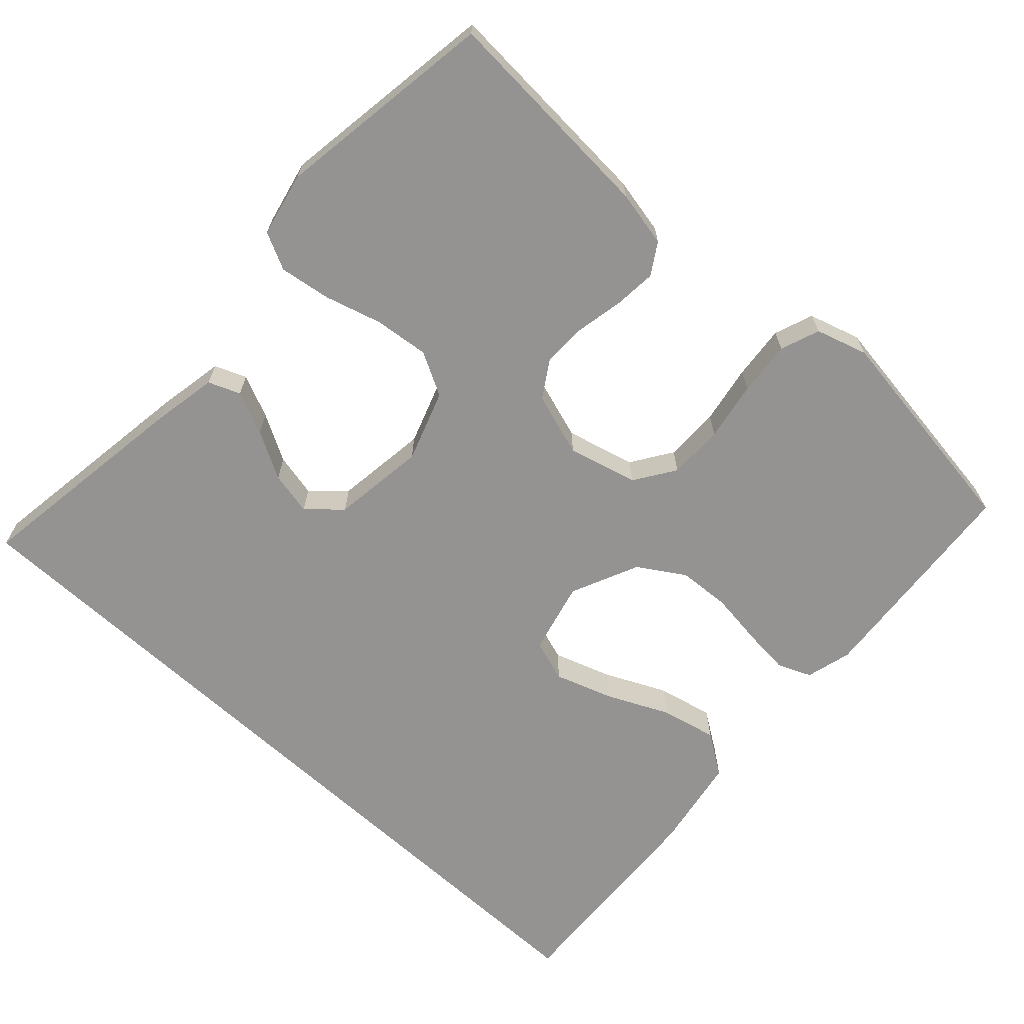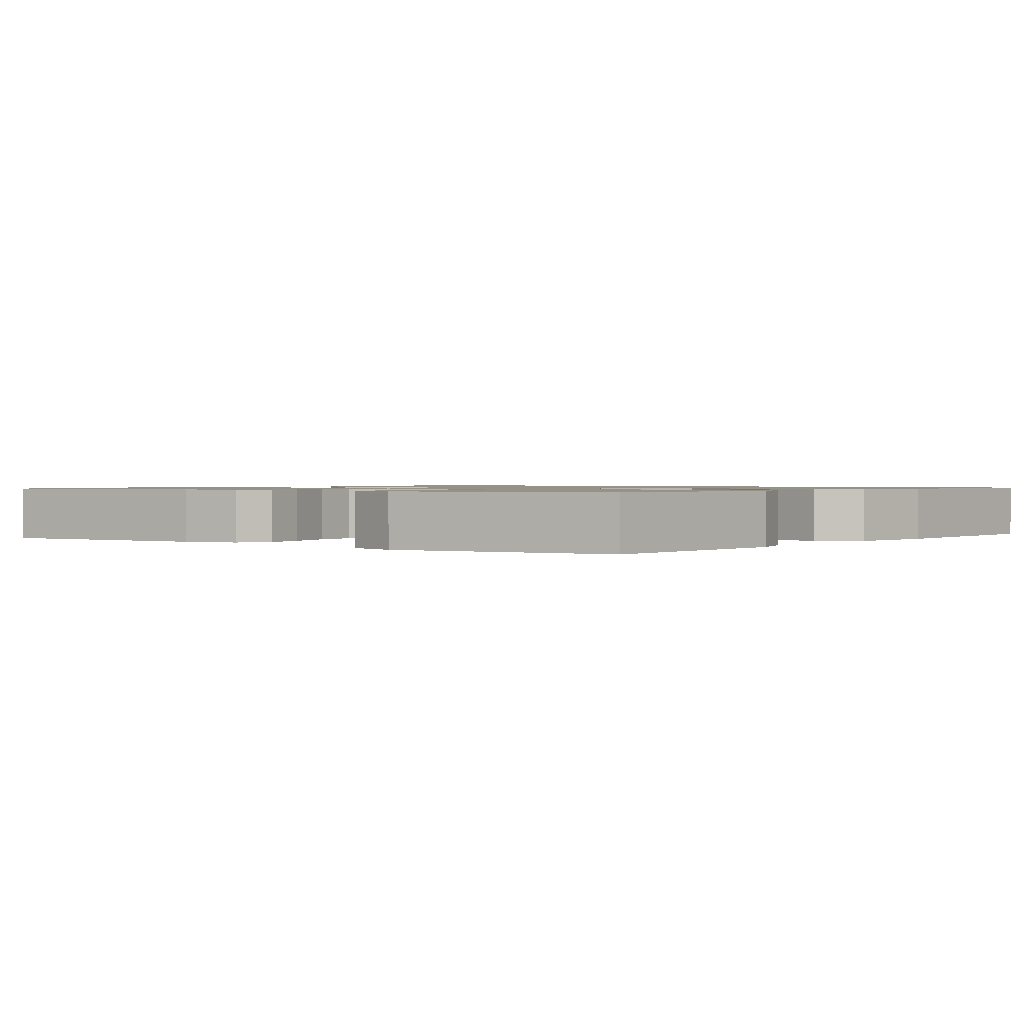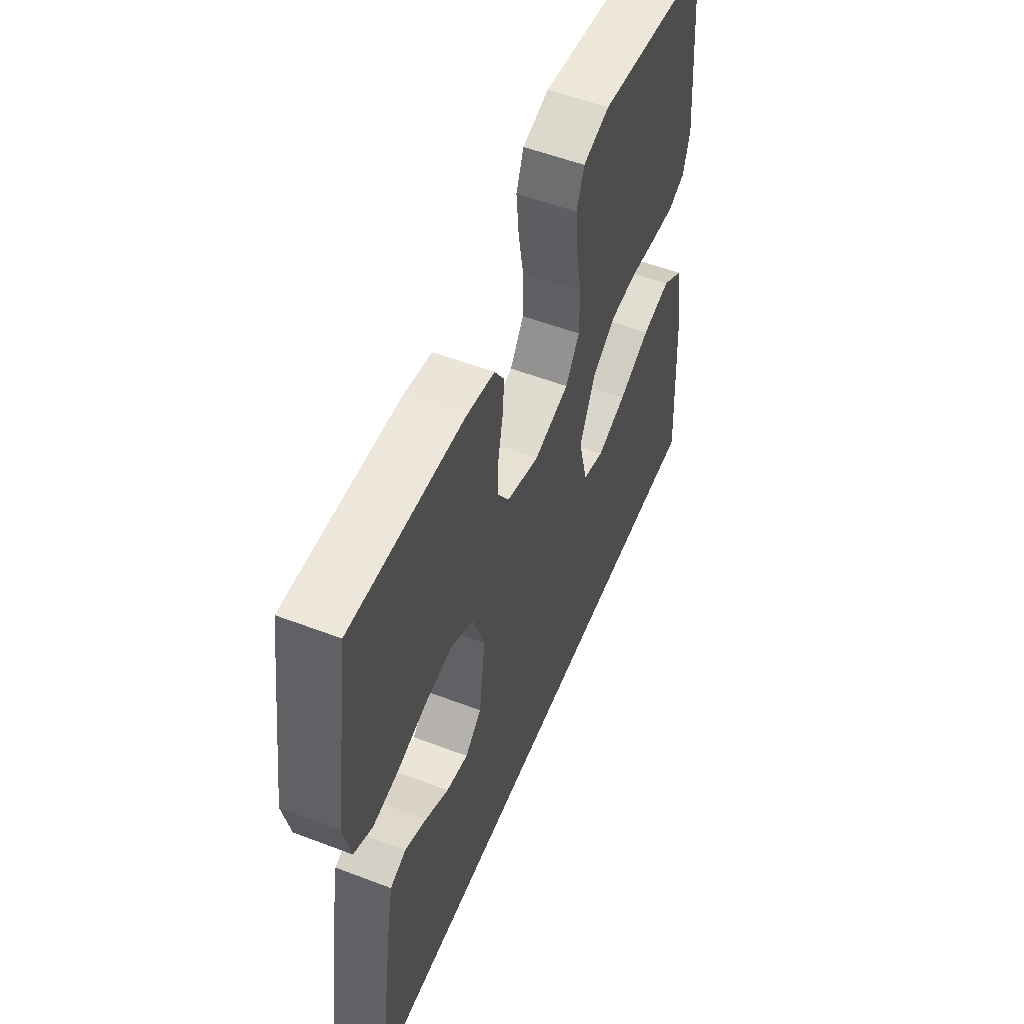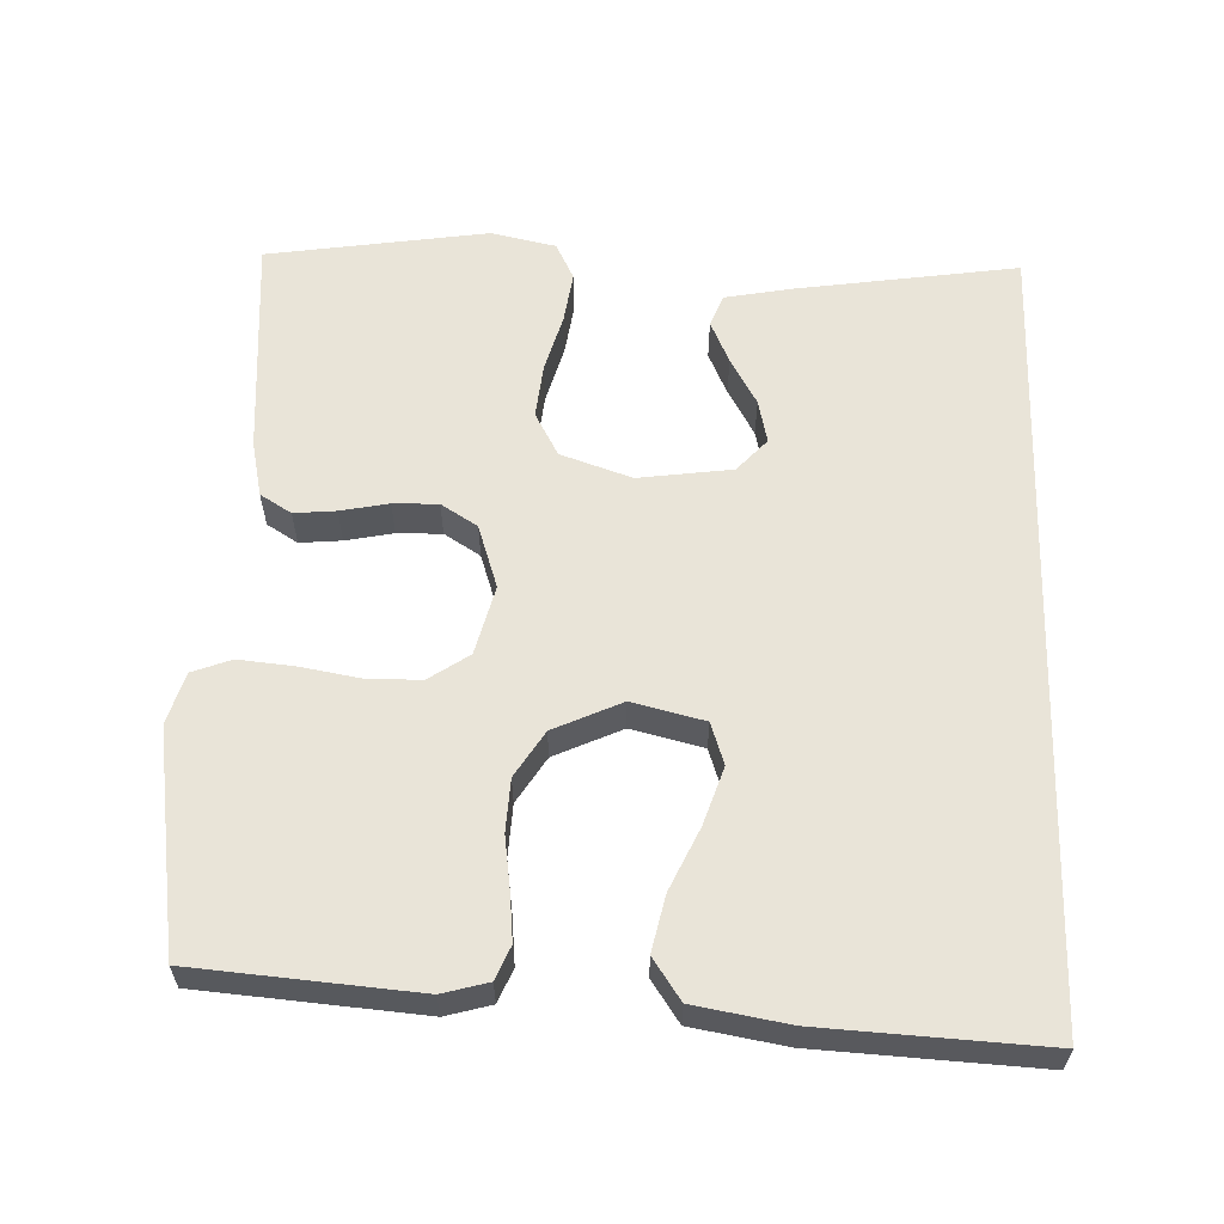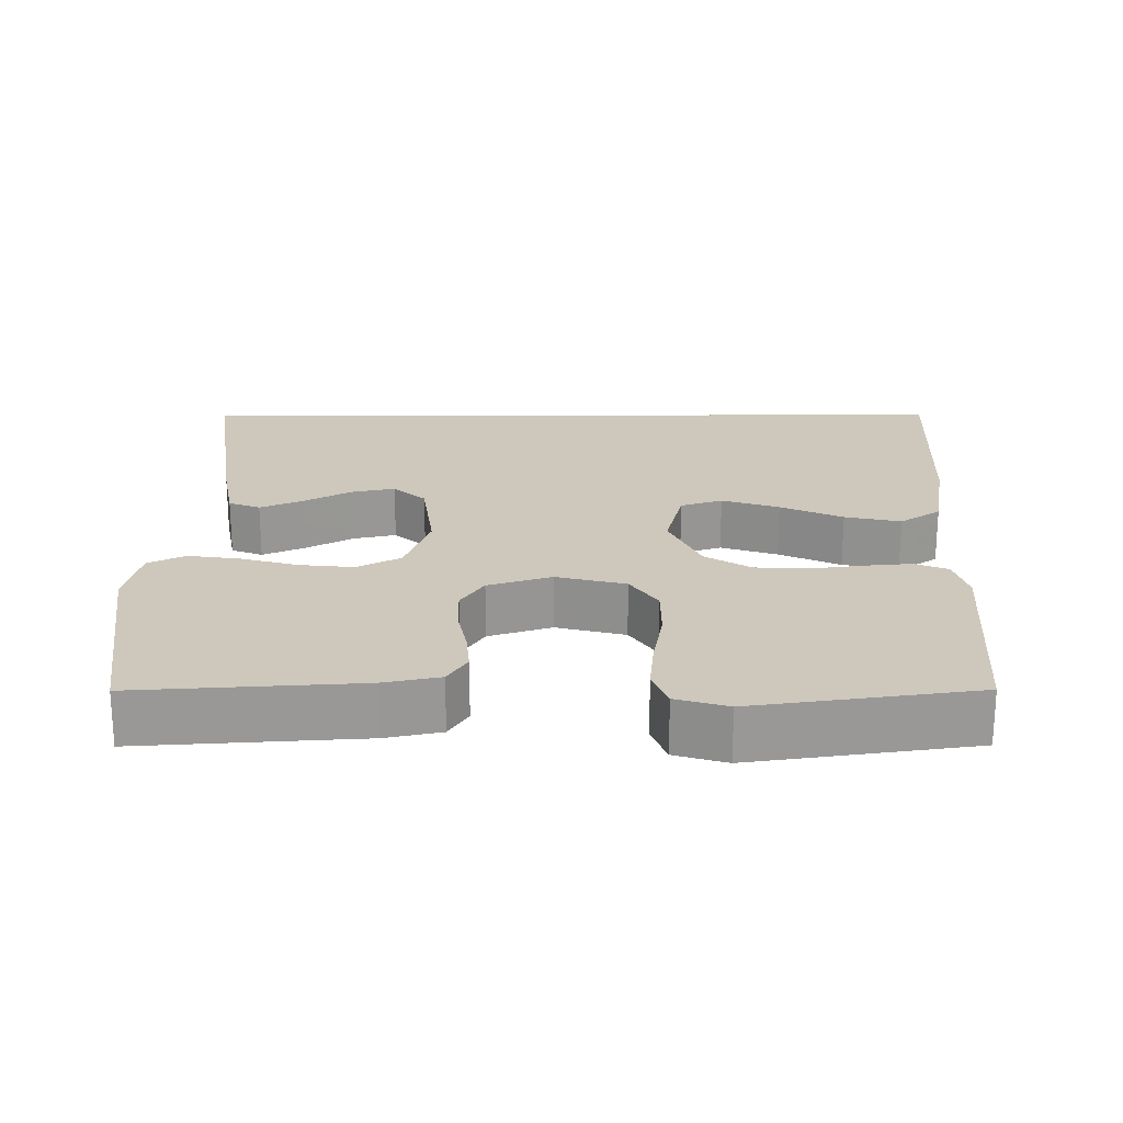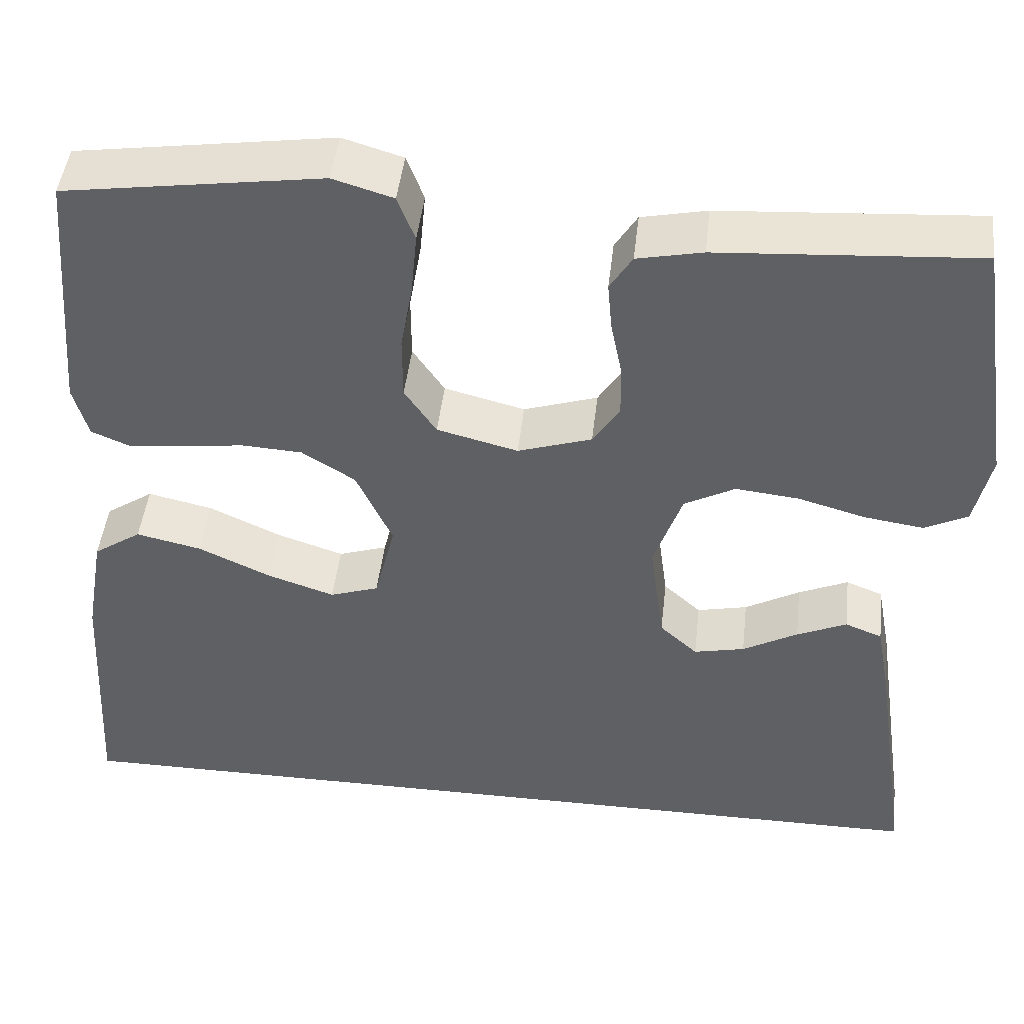
<metadata>
{"format":"obj","ext":"obj","renderer":"f3d","projection":"perspective","resolution":1024,"background":"white","views":[{"elev":-66.8,"azim":-42.5,"up":"+Y"},{"elev":1.1,"azim":35.4,"up":"+Y"},{"elev":54.5,"azim":-68.0,"up":"+Z"},{"elev":60.0,"azim":91.8,"up":"+Y"},{"elev":21.8,"azim":-0.2,"up":"+Y"},{"elev":46.2,"azim":-173.6,"up":"+Z"}]}
</metadata>
<code>
v 0.566 0.07 -0.5
v -0.509 0.07 -0.5
v -0.465 0.07 -0.2
v -0.448 0.07 -0.109
v -0.405 0.07 -0.092
v -0.347 0.07 -0.118
v -0.283 0.07 -0.154
v -0.224 0.07 -0.167
v -0.18 0.07 -0.127
v -0.163 0.07 0
v -0.196 0.07 0.096
v -0.255 0.07 0.128
v -0.329 0.07 0.12
v -0.407 0.07 0.098
v -0.476 0.07 0.088
v -0.526 0.07 0.113
v -0.545 0.07 0.2
v -0.5 0.07 0.5
v -0.2 0.07 0.48
v -0.124 0.07 0.464
v -0.098 0.07 0.422
v -0.103 0.07 0.365
v -0.116 0.07 0.3
v -0.117 0.07 0.239
v -0.086 0.07 0.19
v 0 0.07 0.162
v 0.094 0.07 0.186
v 0.131 0.07 0.241
v 0.131 0.07 0.316
v 0.117 0.07 0.396
v 0.11 0.07 0.47
v 0.13 0.07 0.523
v 0.2 0.07 0.544
v 0.5 0.07 0.5
v 0.525 0.07 0.2
v 0.508 0.07 0.138
v 0.463 0.07 0.119
v 0.4 0.07 0.125
v 0.327 0.07 0.135
v 0.256 0.07 0.131
v 0.194 0.07 0.092
v 0.152 0.07 0
v 0.176 0.07 -0.098
v 0.233 0.07 -0.117
v 0.311 0.07 -0.091
v 0.395 0.07 -0.052
v 0.471 0.07 -0.035
v 0.527 0.07 -0.073
v 0.549 0.07 -0.2
v 0.566 0 -0.5
v -0.509 0 -0.5
v -0.465 0 -0.2
v -0.448 0 -0.109
v -0.405 0 -0.092
v -0.347 0 -0.118
v -0.283 0 -0.154
v -0.224 0 -0.167
v -0.18 0 -0.127
v -0.163 0 0
v -0.196 0 0.096
v -0.255 0 0.128
v -0.329 0 0.12
v -0.407 0 0.098
v -0.476 0 0.088
v -0.526 0 0.113
v -0.545 0 0.2
v -0.5 0 0.5
v -0.2 0 0.48
v -0.124 0 0.464
v -0.098 0 0.422
v -0.103 0 0.365
v -0.116 0 0.3
v -0.117 0 0.239
v -0.086 0 0.19
v 0 0 0.162
v 0.094 0 0.186
v 0.131 0 0.241
v 0.131 0 0.316
v 0.117 0 0.396
v 0.11 0 0.47
v 0.13 0 0.523
v 0.2 0 0.544
v 0.5 0 0.5
v 0.525 0 0.2
v 0.508 0 0.138
v 0.463 0 0.119
v 0.4 0 0.125
v 0.327 0 0.135
v 0.256 0 0.131
v 0.194 0 0.092
v 0.152 0 0
v 0.176 0 -0.098
v 0.233 0 -0.117
v 0.311 0 -0.091
v 0.395 0 -0.052
v 0.471 0 -0.035
v 0.527 0 -0.073
v 0.549 0 -0.2
f 49 1 2
f 48 49 2
f 47 48 2
f 46 47 2
f 45 46 2
f 44 45 2
f 43 44 2
f 42 43 2
f 41 42 2
f 37 38 39
f 36 37 39
f 35 36 39
f 34 35 39
f 33 34 39
f 32 33 39
f 31 32 39
f 30 31 39
f 29 30 39
f 28 29 39 40
f 27 28 40 41
f 21 22 23
f 20 21 23
f 19 20 23
f 18 19 23
f 17 18 23
f 16 17 23
f 15 16 23
f 14 15 23
f 13 14 23
f 12 13 23 24
f 11 12 24 25
f 5 6 7
f 4 5 7
f 3 4 7
f 2 3 7
f 2 7 8
f 41 2 8 9
f 41 9 10
f 27 41 10
f 26 27 10
f 10 11 25 26
f 51 50 98
f 51 98 97
f 51 97 96
f 51 96 95
f 51 95 94
f 51 94 93
f 51 93 92
f 51 92 91
f 51 91 90
f 88 87 86
f 88 86 85
f 88 85 84
f 88 84 83
f 88 83 82
f 88 82 81
f 88 81 80
f 88 80 79
f 88 79 78
f 89 88 78 77
f 90 89 77 76
f 72 71 70
f 72 70 69
f 72 69 68
f 72 68 67
f 72 67 66
f 72 66 65
f 72 65 64
f 72 64 63
f 72 63 62
f 73 72 62 61
f 74 73 61 60
f 56 55 54
f 56 54 53
f 56 53 52
f 56 52 51
f 57 56 51
f 58 57 51 90
f 59 58 90
f 59 90 76
f 59 76 75
f 75 74 60 59
f 1 50 51 2
f 2 51 52 3
f 3 52 53 4
f 4 53 54 5
f 5 54 55 6
f 6 55 56 7
f 7 56 57 8
f 8 57 58 9
f 9 58 59 10
f 10 59 60 11
f 11 60 61 12
f 12 61 62 13
f 13 62 63 14
f 14 63 64 15
f 15 64 65 16
f 16 65 66 17
f 17 66 67 18
f 18 67 68 19
f 19 68 69 20
f 20 69 70 21
f 21 70 71 22
f 22 71 72 23
f 23 72 73 24
f 24 73 74 25
f 25 74 75 26
f 26 75 76 27
f 27 76 77 28
f 28 77 78 29
f 29 78 79 30
f 30 79 80 31
f 31 80 81 32
f 32 81 82 33
f 33 82 83 34
f 34 83 84 35
f 35 84 85 36
f 36 85 86 37
f 37 86 87 38
f 38 87 88 39
f 39 88 89 40
f 40 89 90 41
f 41 90 91 42
f 42 91 92 43
f 43 92 93 44
f 44 93 94 45
f 45 94 95 46
f 46 95 96 47
f 47 96 97 48
f 48 97 98 49
f 49 98 50 1

</code>
